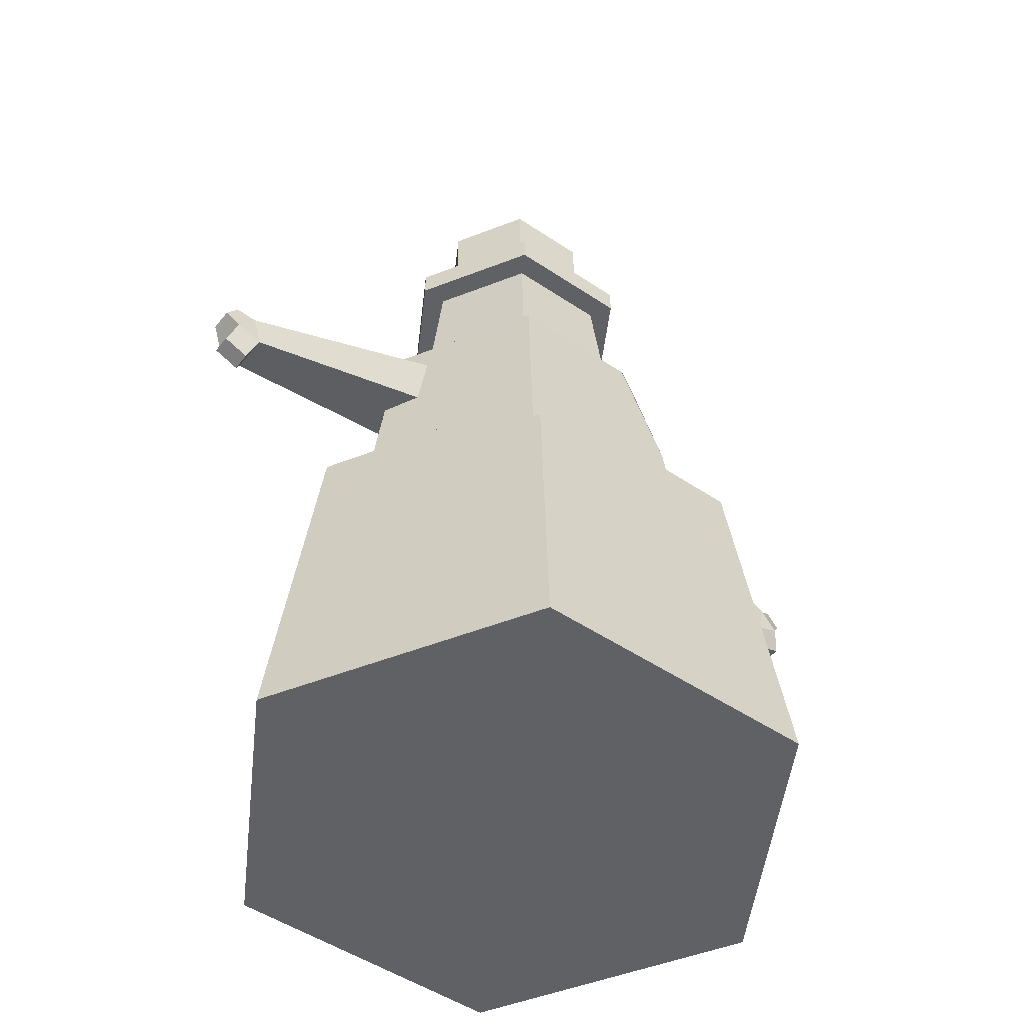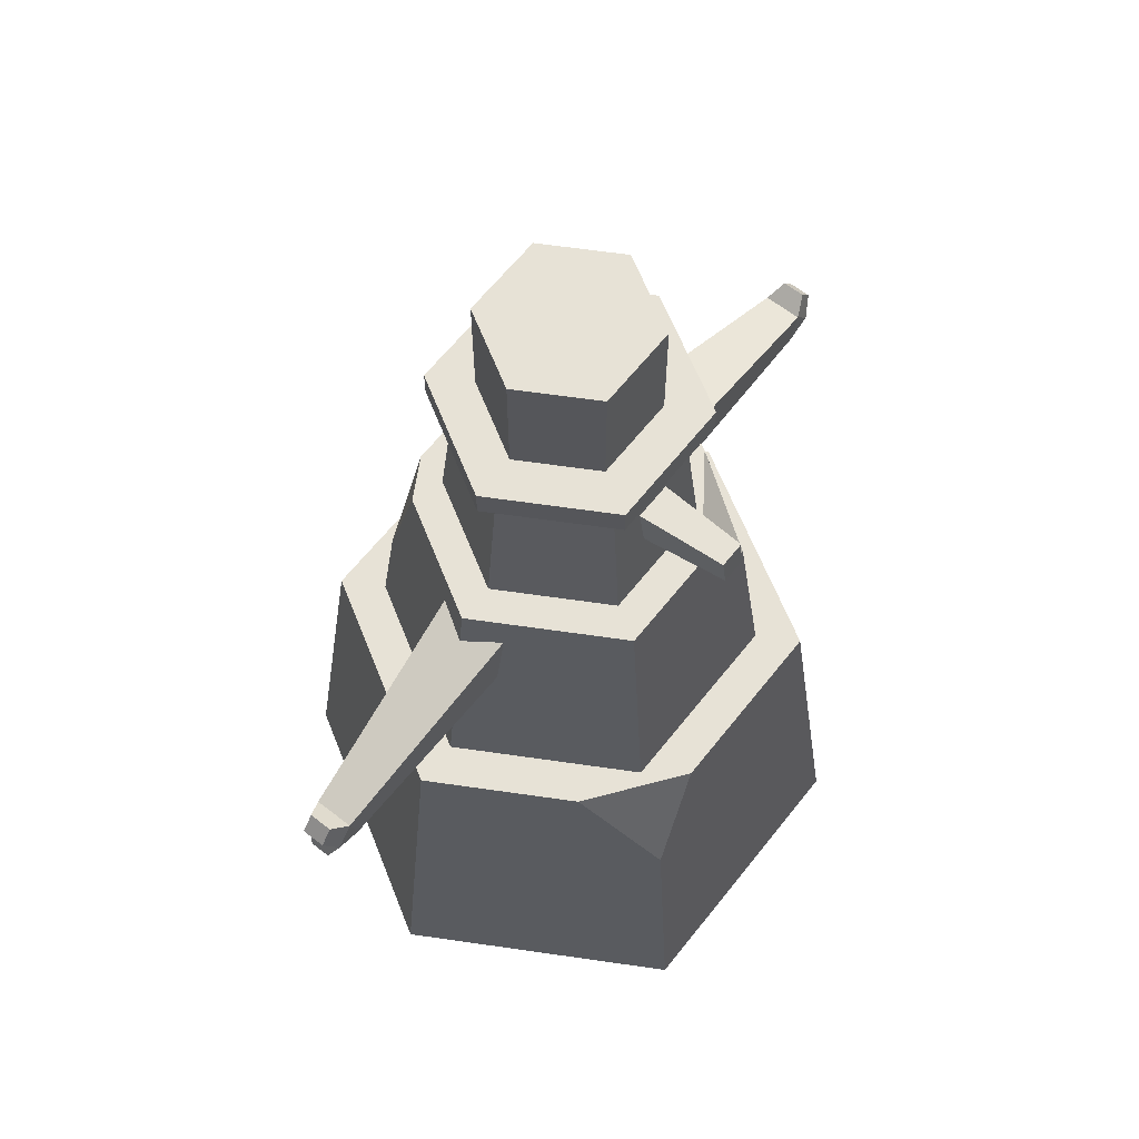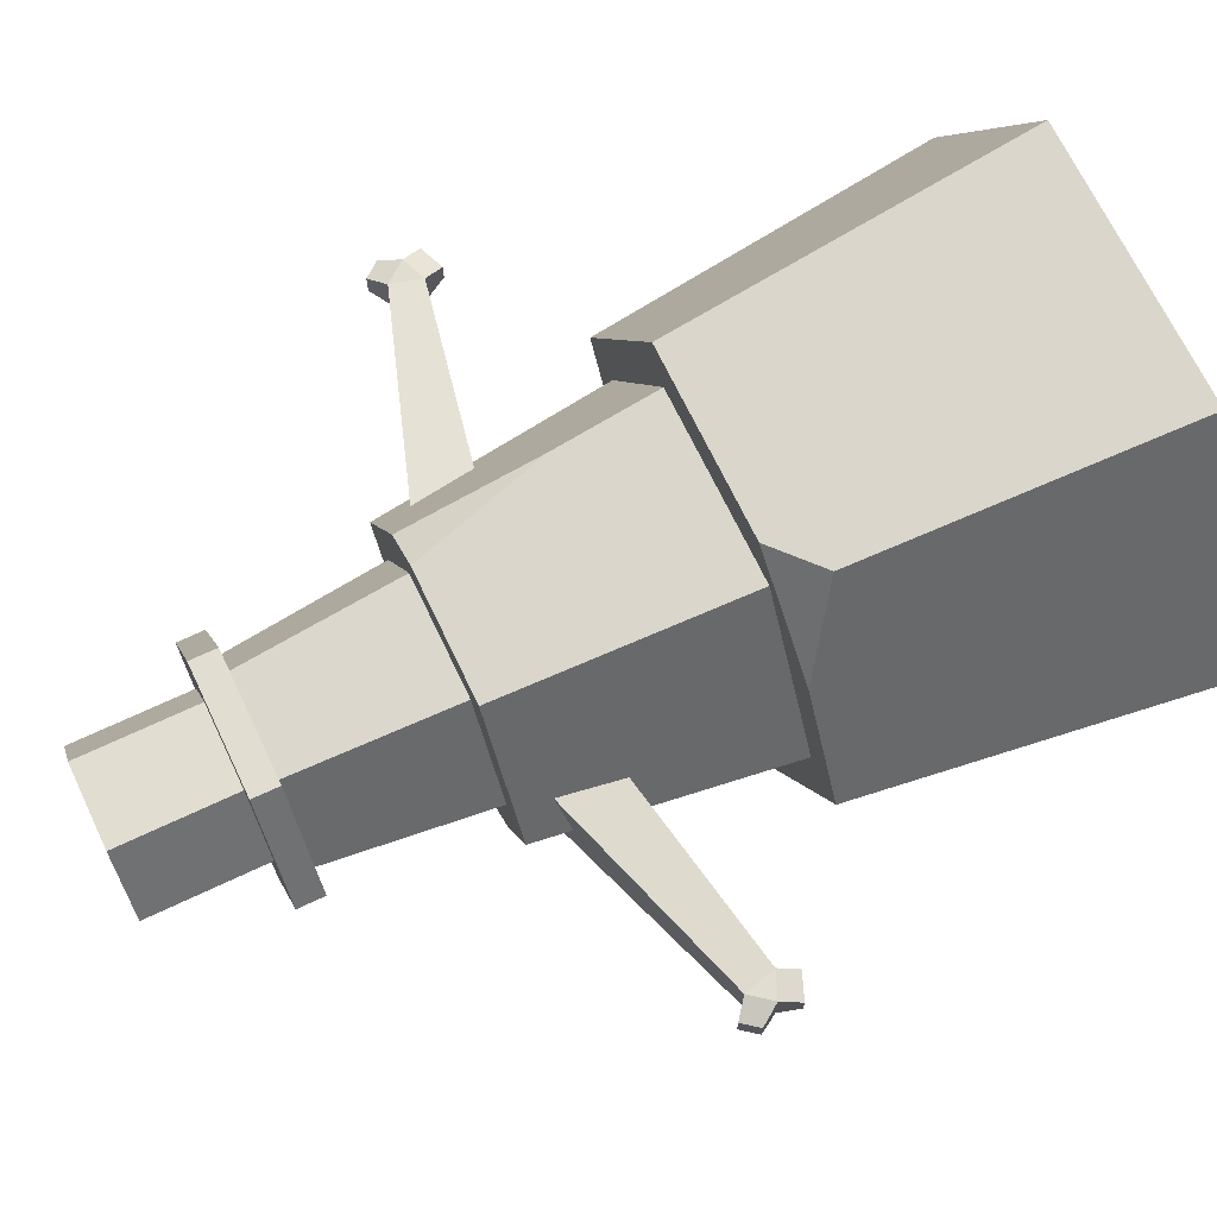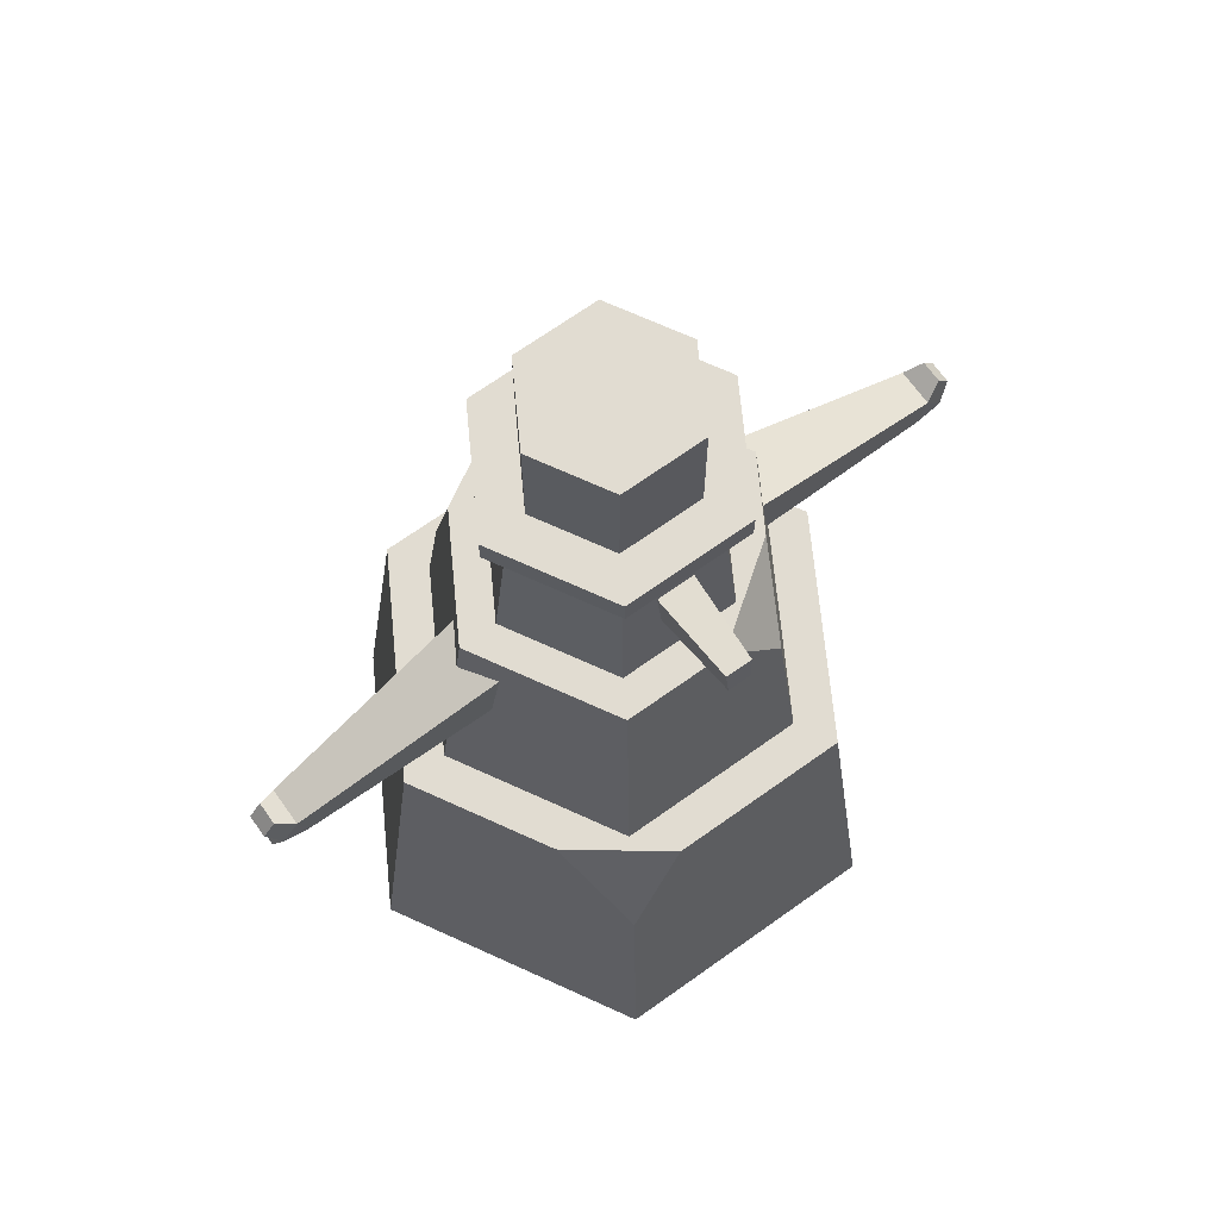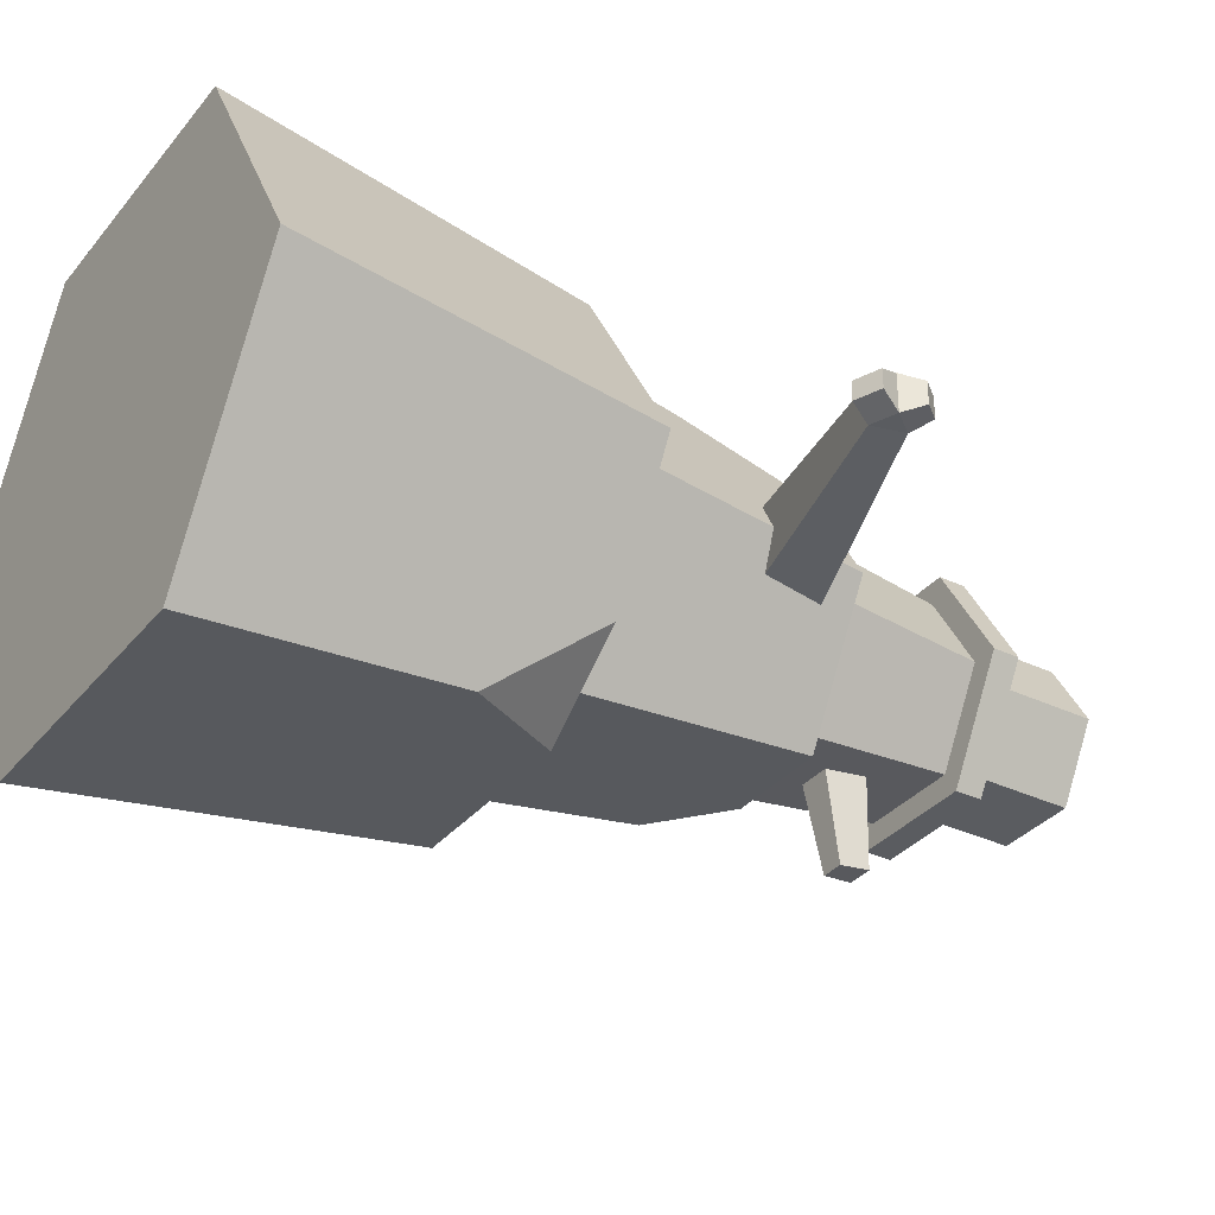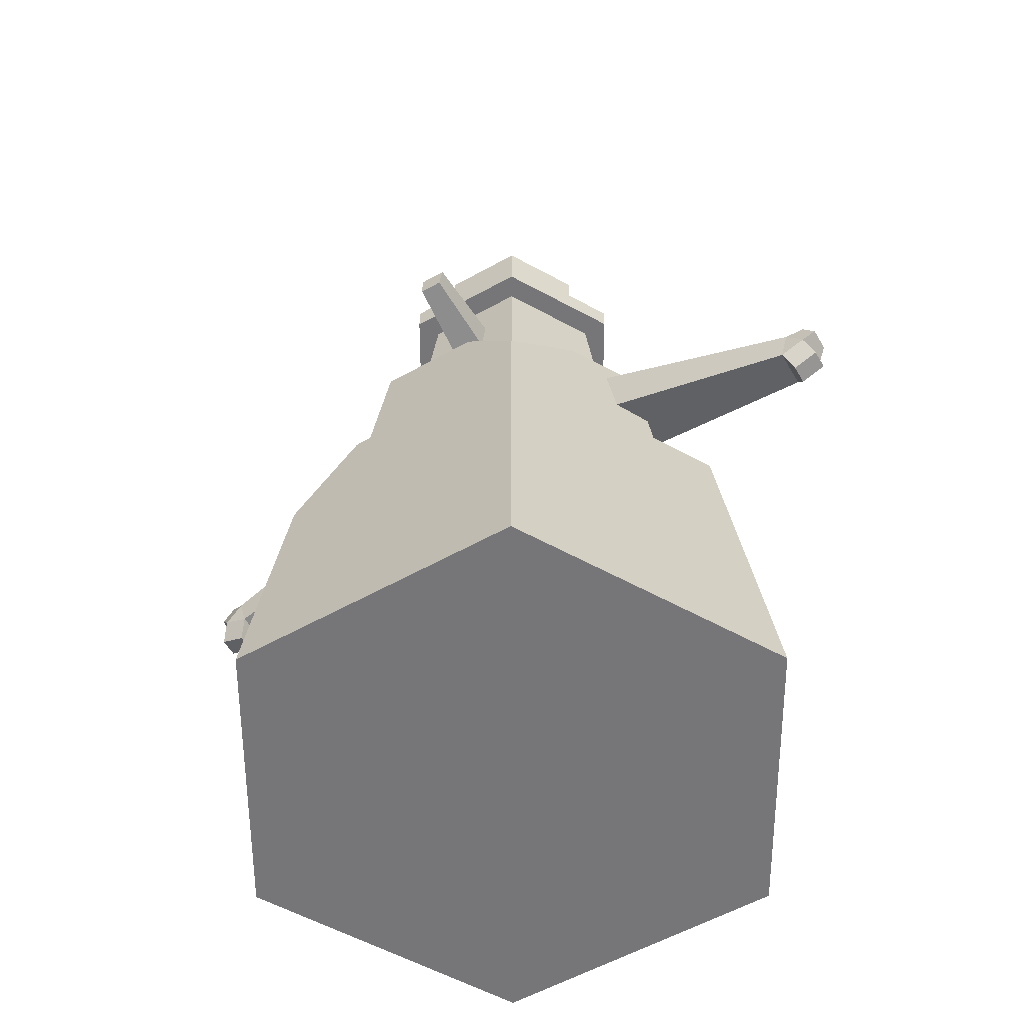
<metadata>
{"format":"obj","ext":"obj","renderer":"f3d","projection":"perspective","resolution":1024,"background":"white","views":[{"elev":-49.6,"azim":-36.6,"up":"+Y"},{"elev":63.5,"azim":128.3,"up":"+Y"},{"elev":68.6,"azim":-115.4,"up":"+Z"},{"elev":69.2,"azim":144.5,"up":"+Y"},{"elev":-33.7,"azim":57.1,"up":"+Z"},{"elev":-56.9,"azim":-149.8,"up":"+Y"}]}
</metadata>
<code>
g snowmanFancy
v 0.1167 0.7056 -4.945e-14
v 0.09284 0.7056 -4.656e-14
v 0.05837 0.7056 0.1011
v 0.04642 0.7056 0.0804
v -0.05837 0.7056 0.1011
v -0.04642 0.7056 0.0804
v -0.09284 0.7056 3.285e-14
v -0.1167 0.7056 5.017e-14
v 0.05837 0.7056 -0.1011
v 0.04642 0.7056 -0.0804
v -0.05837 0.7056 -0.1011
v -0.04642 0.7056 -0.0804
v 0.1167 0.7304 -4.945e-14
v 0.05837 0.7304 0.1011
v 0.03773 0.8381 -0.06535
v 0.03773 0.7304 -0.06535
v 0.07546 0.8381 -3.213e-14
v 0.07546 0.7304 -3.213e-14
v 0.05837 0.7304 -0.1011
v -0.05837 0.7304 -0.1011
v -0.03773 0.7304 -0.06535
v -0.07546 0.7304 3.14e-14
v -0.1167 0.7304 5.017e-14
v 0.03773 0.7304 0.06535
v -0.05837 0.7304 0.1011
v -0.03773 0.7304 0.06535
v -0.03773 0.8381 -0.06535
v -0.07546 0.8381 3.14e-14
v 0.03773 0.8381 0.06535
v -0.03773 0.8381 0.06535
v 0.1446 0.5558 -6.678e-14
v 0.1097 0.5558 -5.378e-14
v 0.07229 0.5558 -0.1252
v 0.05487 0.5558 -0.09504
v -0.02178 0.5558 -0.1252
v -0.05487 0.5558 -0.09504
v -0.1084 0.5558 -0.06261
v -0.1097 0.5558 4.007e-14
v -0.1446 0.5558 5.739e-14
v 0.08463 0.5558 0.1038
v 0.05487 0.5558 0.09504
v 0.04762 0.5558 0.1252
v -0.05487 0.5558 0.09504
v -0.07229 0.5558 0.1252
v -0.07617 0.4973 -0.1319
v -0.146 0.5449 5.739e-14
v 0.07531 0.5103 -0.1304
v 0.1107 0.5276 -0.06522
v 0.146 0.5449 -6.822e-14
v 0.0824 0.4036 -0.1427
v 0.08321 0.5103 0.1168
v 0.0595 0.5103 0.1304
v -0.07531 0.5103 0.1304
v 0.13 0 -0.2252
v 0.26 0 -1.115e-13
v 0.114 0.2403 -0.1975
v 0.1443 0.3328 -0.1239
v 0.2158 0.3328 -9.277e-14
v 0.05941 0.3328 -0.1869
v -0.06659 0.3328 0.1869
v -0.1103 0.296 0.1911
v -0.1558 0.3328 0.1038
v -0.01508 0.6114 -0.08961
v -0.01726 0.65 -0.08583
v 0.01726 0.65 -0.08583
v 0.01508 0.6114 -0.08961
v 0.1742 0.3328 -7.977e-14
v 0.0871 0.3328 -0.1509
v -0.0871 0.3328 -0.1509
v -0.1079 0.3328 -0.1869
v -0.1742 0.3328 7.039e-14
v -0.2158 0.3328 9.06e-14
v 0.1079 0.3328 0.1869
v 0.0871 0.3328 0.1509
v -0.0871 0.3328 0.1509
v -0.13 0 -0.2252
v -0.26 0 1.108e-13
v 0.13 0 0.2252
v -0.13 0 0.2252
v 0.08069 0.4293 0.1398
v -0.1387 0.4679 -0.03036
v -0.1301 0.5256 -0.03206
v -0.1567 0.4642 6.172e-14
v -0.1495 0.5191 5.884e-14
v -0.1387 0.4679 0.03036
v -0.1301 0.5256 0.03206
v 0.1495 0.5191 -6.966e-14
v 0.1301 0.5256 0.03206
v 0.1387 0.4679 0.03036
v 0.1567 0.4642 -7.255e-14
v 0.1301 0.5256 -0.03206
v 0.1387 0.4679 -0.03036
v -0.3194 0.4143 0.00875
v -0.3426 0.4236 0.00875
v -0.312 0.4329 0.0175
v -0.3352 0.4422 0.0175
v -0.3197 0.4619 0.0175
v -0.312 0.4329 -0.0175
v -0.3194 0.4143 -0.00875
v -0.3355 0.4742 -0.01033
v -0.3355 0.4742 0.01033
v -0.3467 0.4599 -0.01033
v -0.3467 0.4599 0.01033
v -0.3352 0.4422 -0.0175
v -0.3426 0.4236 -0.00875
v 0.3197 0.4619 -0.0175
v 0.3197 0.4619 0.0175
v -0.3197 0.4619 -0.0175
v 0.3352 0.4422 -0.0175
v 0.3352 0.4422 0.0175
v 0.3467 0.4599 -0.01033
v 0.3467 0.4599 0.01033
v 0.3194 0.4143 0.00875
v 0.312 0.4329 0.0175
v 0.3426 0.4236 0.00875
v 0.3355 0.4742 -0.01033
v 0.312 0.4329 -0.0175
v 0.3426 0.4236 -0.00875
v 0.3194 0.4143 -0.00875
v 0.3355 0.4742 0.01033
v -0.01047 0.625 -0.1687
v 0.01047 0.625 -0.1687
v -0.01199 0.6519 -0.166
v 0.01199 0.6519 -0.166
f 2 1 3
f 3 4 2
f 3 5 4
f 5 6 4
f 5 7 6
f 5 8 7
f 9 1 2
f 2 10 9
f 10 11 9
f 7 8 11
f 10 12 11
f 12 7 11
f 1 13 14
f 14 3 1
f 16 15 17
f 17 18 16
f 18 13 19
f 19 16 18
f 19 20 16
f 20 21 16
f 20 22 21
f 20 23 22
f 14 13 18
f 18 24 14
f 24 25 14
f 22 23 25
f 24 26 25
f 26 22 25
f 16 21 27
f 27 15 16
f 23 8 5
f 5 25 23
f 5 3 14
f 14 25 5
f 27 21 22
f 22 28 27
f 9 19 13
f 13 1 9
f 29 17 15
f 15 30 29
f 15 27 30
f 27 28 30
f 20 11 8
f 8 23 20
f 18 17 29
f 29 24 18
f 28 22 26
f 26 30 28
f 9 11 20
f 20 19 9
f 26 24 29
f 29 30 26
f 32 31 33
f 33 34 32
f 33 35 34
f 35 36 34
f 35 37 36
f 37 38 36
f 37 39 38
f 40 31 32
f 32 41 40
f 41 42 40
f 41 43 42
f 43 44 42
f 43 38 44
f 38 39 44
f 37 45 46
f 46 39 37
f 48 47 33
f 33 31 48
f 31 49 48
f 50 47 48
f 52 51 40
f 40 42 52
f 45 37 35
f 51 49 31
f 31 40 51
f 47 45 35
f 35 33 47
f 50 45 47
f 53 52 42
f 42 44 53
f 39 46 53
f 53 44 39
f 55 54 56
f 56 57 55
f 57 58 55
f 56 59 57
f 61 60 62
f 41 32 2
f 2 4 41
f 63 34 36
f 36 12 63
f 12 64 63
f 12 65 64
f 34 63 66
f 66 10 34
f 66 65 10
f 65 12 10
f 12 36 38
f 38 7 12
f 67 58 57
f 57 68 67
f 57 59 68
f 59 69 68
f 59 70 69
f 70 71 69
f 70 72 71
f 73 58 67
f 67 74 73
f 74 60 73
f 74 75 60
f 75 62 60
f 75 71 62
f 71 72 62
f 43 41 4
f 4 6 43
f 70 76 77
f 77 72 70
f 79 78 73
f 73 61 79
f 73 60 61
f 78 55 58
f 58 73 78
f 6 7 38
f 38 43 6
f 32 34 10
f 10 2 32
f 54 76 70
f 70 56 54
f 70 59 56
f 54 55 78
f 78 79 54
f 79 76 54
f 79 77 76
f 62 72 77
f 77 79 62
f 79 61 62
f 80 51 52
f 68 69 45
f 45 50 68
f 45 69 71
f 71 81 45
f 81 82 45
f 71 83 81
f 46 45 82
f 82 84 46
f 75 74 80
f 80 53 75
f 80 52 53
f 85 83 71
f 71 75 85
f 75 86 85
f 75 53 86
f 86 53 46
f 46 84 86
f 88 87 49
f 49 51 88
f 88 51 74
f 89 88 74
f 90 89 74
f 74 67 90
f 51 80 74
f 91 48 49
f 49 87 91
f 48 91 92
f 48 92 67
f 50 48 67
f 67 68 50
f 92 90 67
f 94 93 95
f 95 96 94
f 96 95 97
f 83 85 95
f 83 95 98
f 98 81 83
f 99 98 95
f 95 93 99
f 101 100 102
f 102 103 101
f 96 104 105
f 105 94 96
f 87 106 91
f 106 87 88
f 88 107 106
f 84 82 108
f 108 97 84
f 86 84 97
f 98 99 105
f 105 104 98
f 99 93 94
f 94 105 99
f 110 109 111
f 111 112 110
f 97 95 85
f 85 86 97
f 114 113 115
f 115 110 114
f 111 109 106
f 106 116 111
f 108 104 102
f 102 100 108
f 98 104 108
f 117 114 89
f 89 90 117
f 117 90 92
f 118 109 110
f 110 115 118
f 114 110 107
f 114 117 119
f 119 113 114
f 101 97 108
f 108 100 101
f 81 98 108
f 108 82 81
f 102 104 96
f 96 103 102
f 112 111 116
f 116 120 112
f 118 119 117
f 117 109 118
f 109 117 106
f 106 117 92
f 92 91 106
f 89 114 107
f 107 88 89
f 107 110 112
f 112 120 107
f 118 115 113
f 113 119 118
f 103 96 97
f 97 101 103
f 107 120 116
f 116 106 107
f 122 121 123
f 123 124 122
f 123 121 63
f 63 64 123
f 122 66 63
f 63 121 122
f 66 122 124
f 124 65 66
f 64 65 124
f 124 123 64
g snowmanFancy
f 2 1 3
f 3 4 2
f 3 5 4
f 5 6 4
f 5 7 6
f 5 8 7
f 9 1 2
f 2 10 9
f 10 11 9
f 7 8 11
f 10 12 11
f 12 7 11
f 1 13 14
f 14 3 1
f 16 15 17
f 17 18 16
f 18 13 19
f 19 16 18
f 19 20 16
f 20 21 16
f 20 22 21
f 20 23 22
f 14 13 18
f 18 24 14
f 24 25 14
f 22 23 25
f 24 26 25
f 26 22 25
f 16 21 27
f 27 15 16
f 23 8 5
f 5 25 23
f 5 3 14
f 14 25 5
f 27 21 22
f 22 28 27
f 9 19 13
f 13 1 9
f 29 17 15
f 15 30 29
f 15 27 30
f 27 28 30
f 20 11 8
f 8 23 20
f 18 17 29
f 29 24 18
f 28 22 26
f 26 30 28
f 9 11 20
f 20 19 9
f 26 24 29
f 29 30 26
f 32 31 33
f 33 34 32
f 33 35 34
f 35 36 34
f 35 37 36
f 37 38 36
f 37 39 38
f 40 31 32
f 32 41 40
f 41 42 40
f 41 43 42
f 43 44 42
f 43 38 44
f 38 39 44
f 37 45 46
f 46 39 37
f 48 47 33
f 33 31 48
f 31 49 48
f 50 47 48
f 52 51 40
f 40 42 52
f 45 37 35
f 51 49 31
f 31 40 51
f 47 45 35
f 35 33 47
f 50 45 47
f 53 52 42
f 42 44 53
f 39 46 53
f 53 44 39
f 55 54 56
f 56 57 55
f 57 58 55
f 56 59 57
f 61 60 62
f 41 32 2
f 2 4 41
f 63 34 36
f 36 12 63
f 12 64 63
f 12 65 64
f 34 63 66
f 66 10 34
f 66 65 10
f 65 12 10
f 12 36 38
f 38 7 12
f 67 58 57
f 57 68 67
f 57 59 68
f 59 69 68
f 59 70 69
f 70 71 69
f 70 72 71
f 73 58 67
f 67 74 73
f 74 60 73
f 74 75 60
f 75 62 60
f 75 71 62
f 71 72 62
f 43 41 4
f 4 6 43
f 70 76 77
f 77 72 70
f 79 78 73
f 73 61 79
f 73 60 61
f 78 55 58
f 58 73 78
f 6 7 38
f 38 43 6
f 32 34 10
f 10 2 32
f 54 76 70
f 70 56 54
f 70 59 56
f 54 55 78
f 78 79 54
f 79 76 54
f 79 77 76
f 62 72 77
f 77 79 62
f 79 61 62
f 80 51 52
f 68 69 45
f 45 50 68
f 45 69 71
f 71 81 45
f 81 82 45
f 71 83 81
f 46 45 82
f 82 84 46
f 75 74 80
f 80 53 75
f 80 52 53
f 85 83 71
f 71 75 85
f 75 86 85
f 75 53 86
f 86 53 46
f 46 84 86
f 88 87 49
f 49 51 88
f 88 51 74
f 89 88 74
f 90 89 74
f 74 67 90
f 51 80 74
f 91 48 49
f 49 87 91
f 48 91 92
f 48 92 67
f 50 48 67
f 67 68 50
f 92 90 67
f 94 93 95
f 95 96 94
f 96 95 97
f 83 85 95
f 83 95 98
f 98 81 83
f 99 98 95
f 95 93 99
f 101 100 102
f 102 103 101
f 96 104 105
f 105 94 96
f 87 106 91
f 106 87 88
f 88 107 106
f 84 82 108
f 108 97 84
f 86 84 97
f 98 99 105
f 105 104 98
f 99 93 94
f 94 105 99
f 110 109 111
f 111 112 110
f 97 95 85
f 85 86 97
f 114 113 115
f 115 110 114
f 111 109 106
f 106 116 111
f 108 104 102
f 102 100 108
f 98 104 108
f 117 114 89
f 89 90 117
f 117 90 92
f 118 109 110
f 110 115 118
f 114 110 107
f 114 117 119
f 119 113 114
f 101 97 108
f 108 100 101
f 81 98 108
f 108 82 81
f 102 104 96
f 96 103 102
f 112 111 116
f 116 120 112
f 118 119 117
f 117 109 118
f 109 117 106
f 106 117 92
f 92 91 106
f 89 114 107
f 107 88 89
f 107 110 112
f 112 120 107
f 118 115 113
f 113 119 118
f 103 96 97
f 97 101 103
f 107 120 116
f 116 106 107
f 122 121 123
f 123 124 122
f 123 121 63
f 63 64 123
f 122 66 63
f 63 121 122
f 66 122 124
f 124 65 66
f 64 65 124
f 124 123 64

</code>
